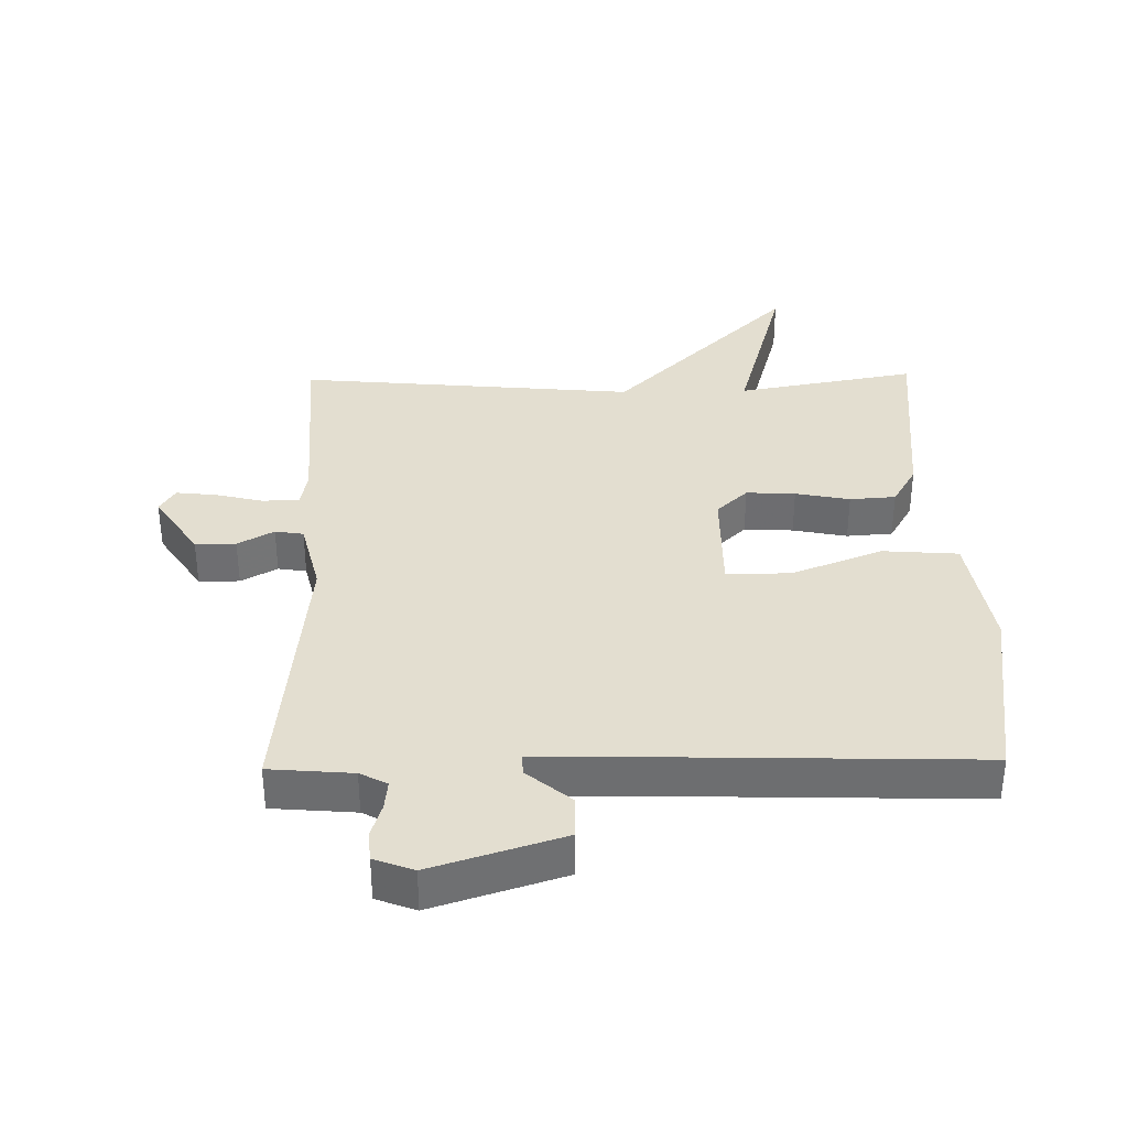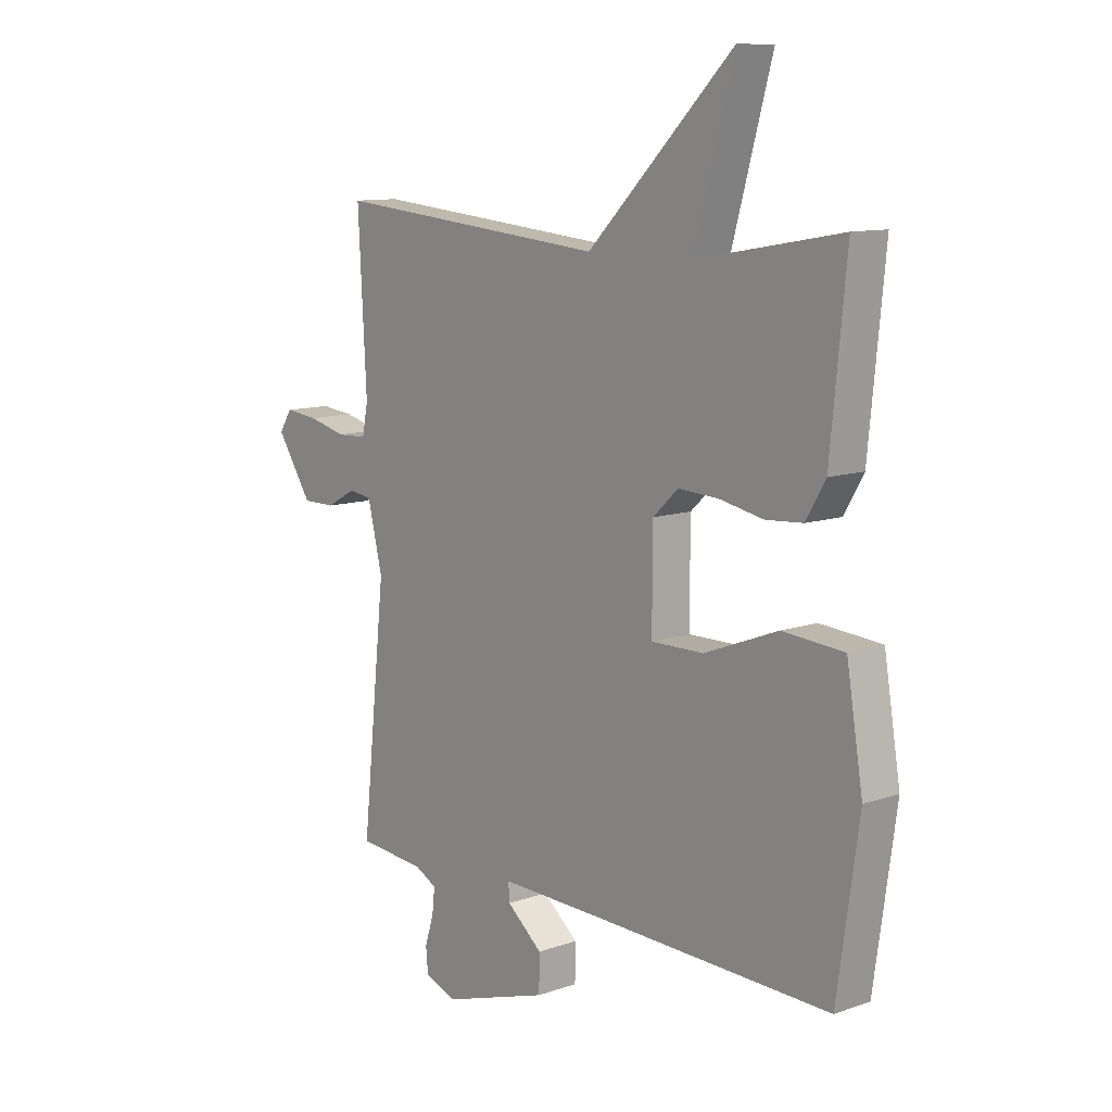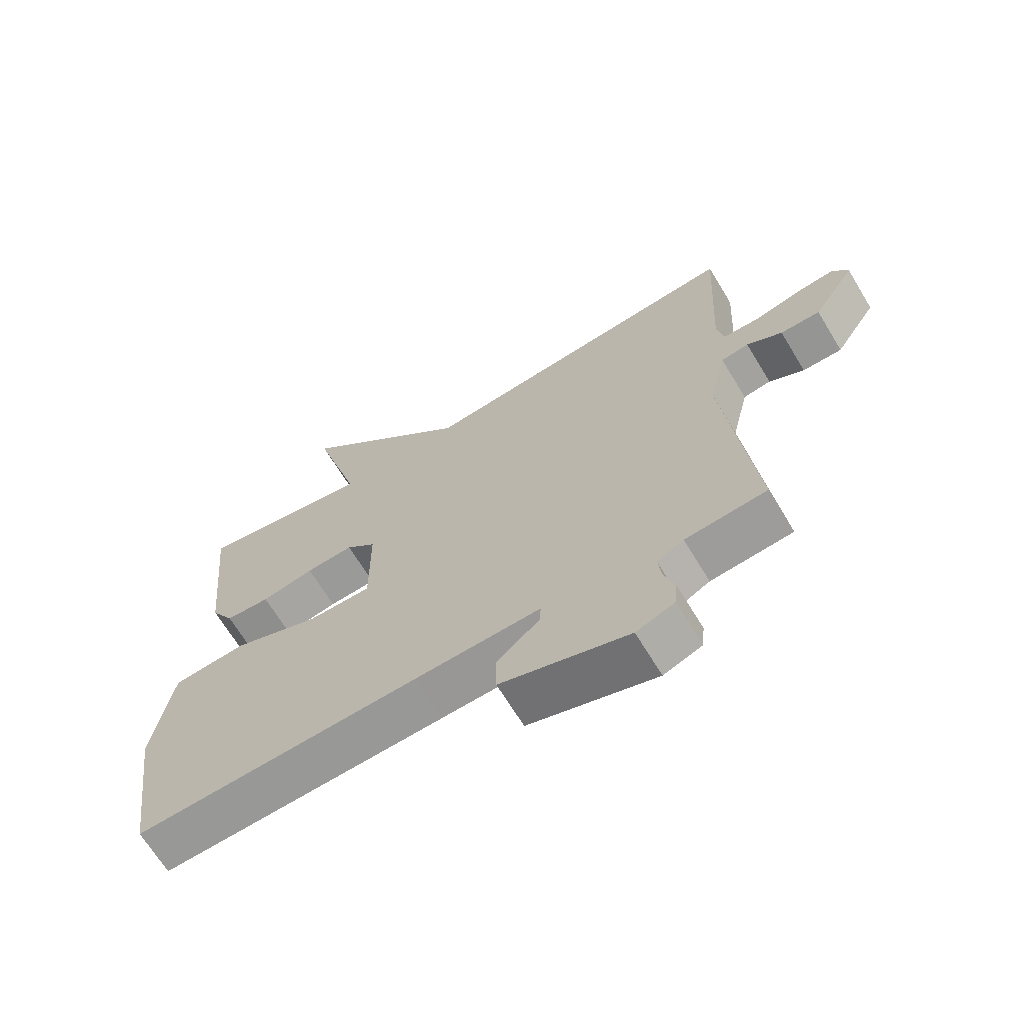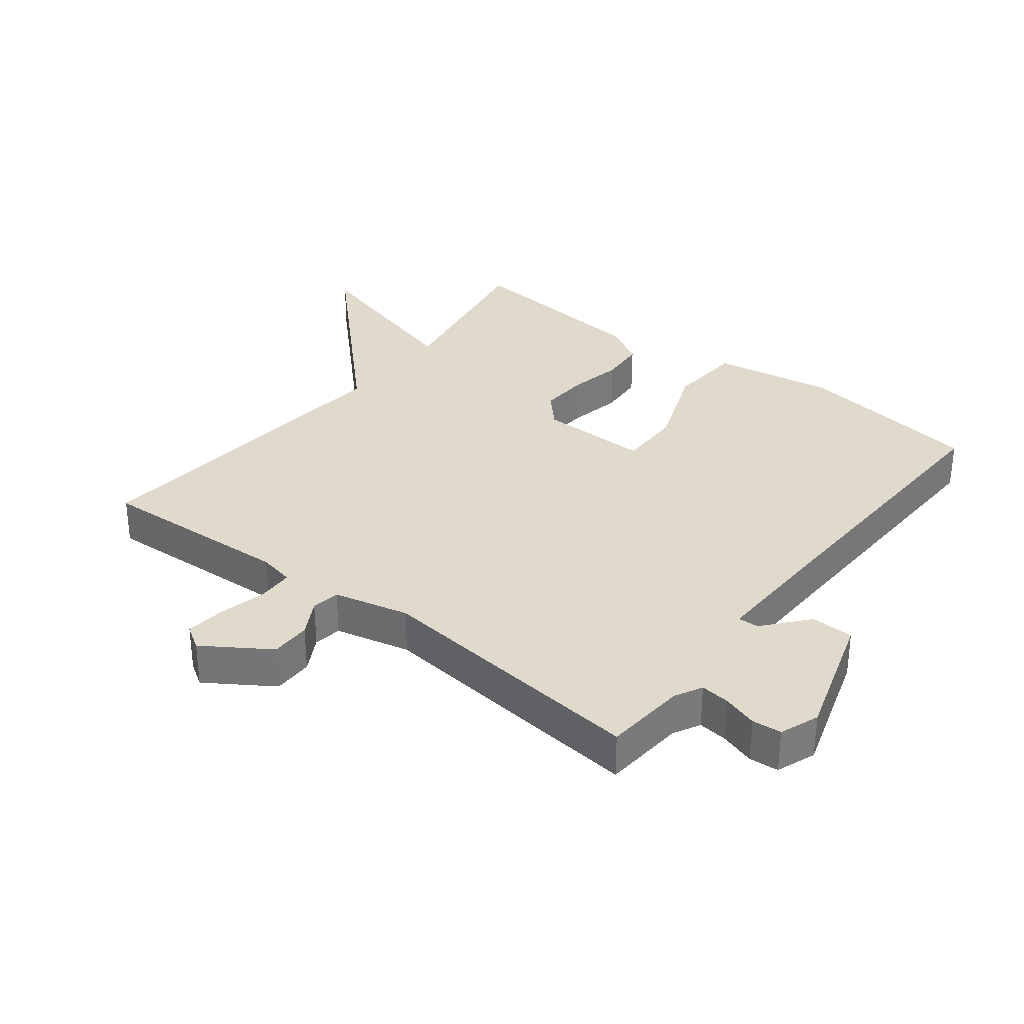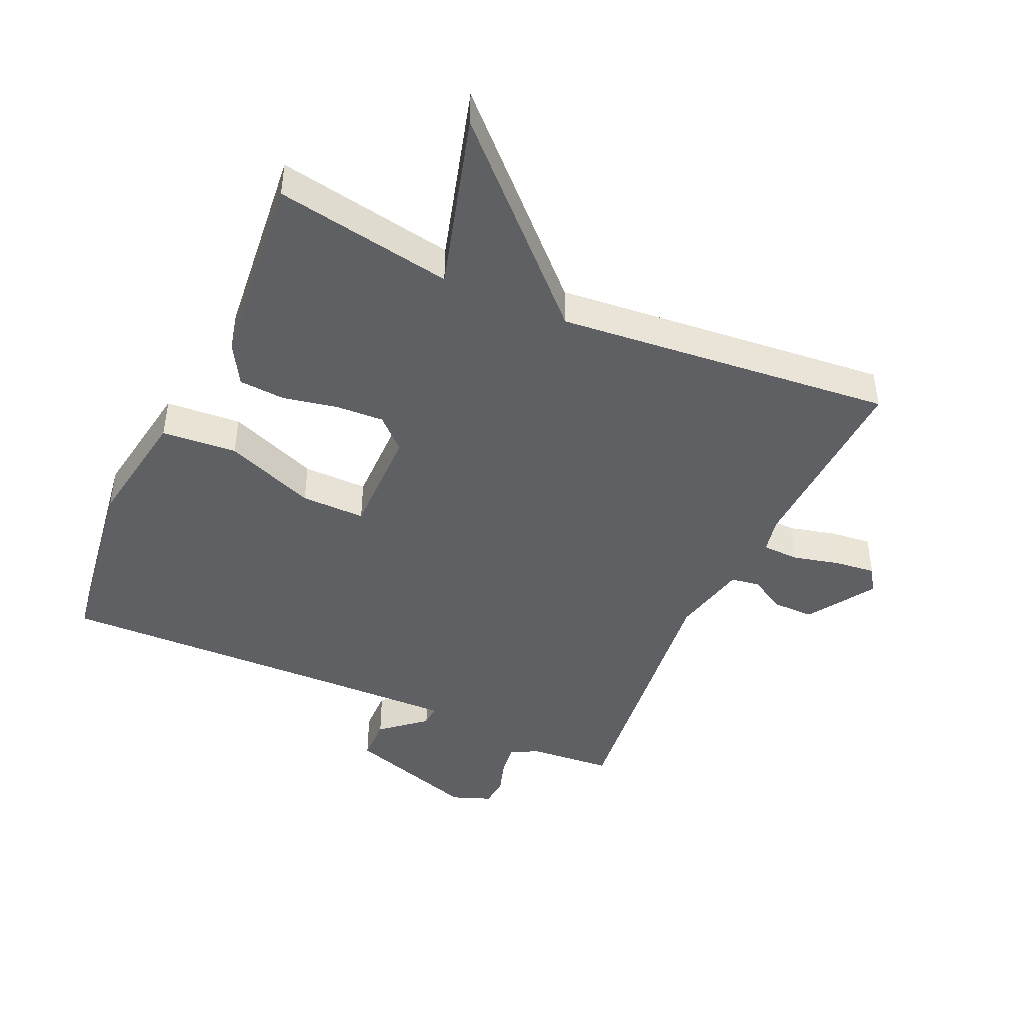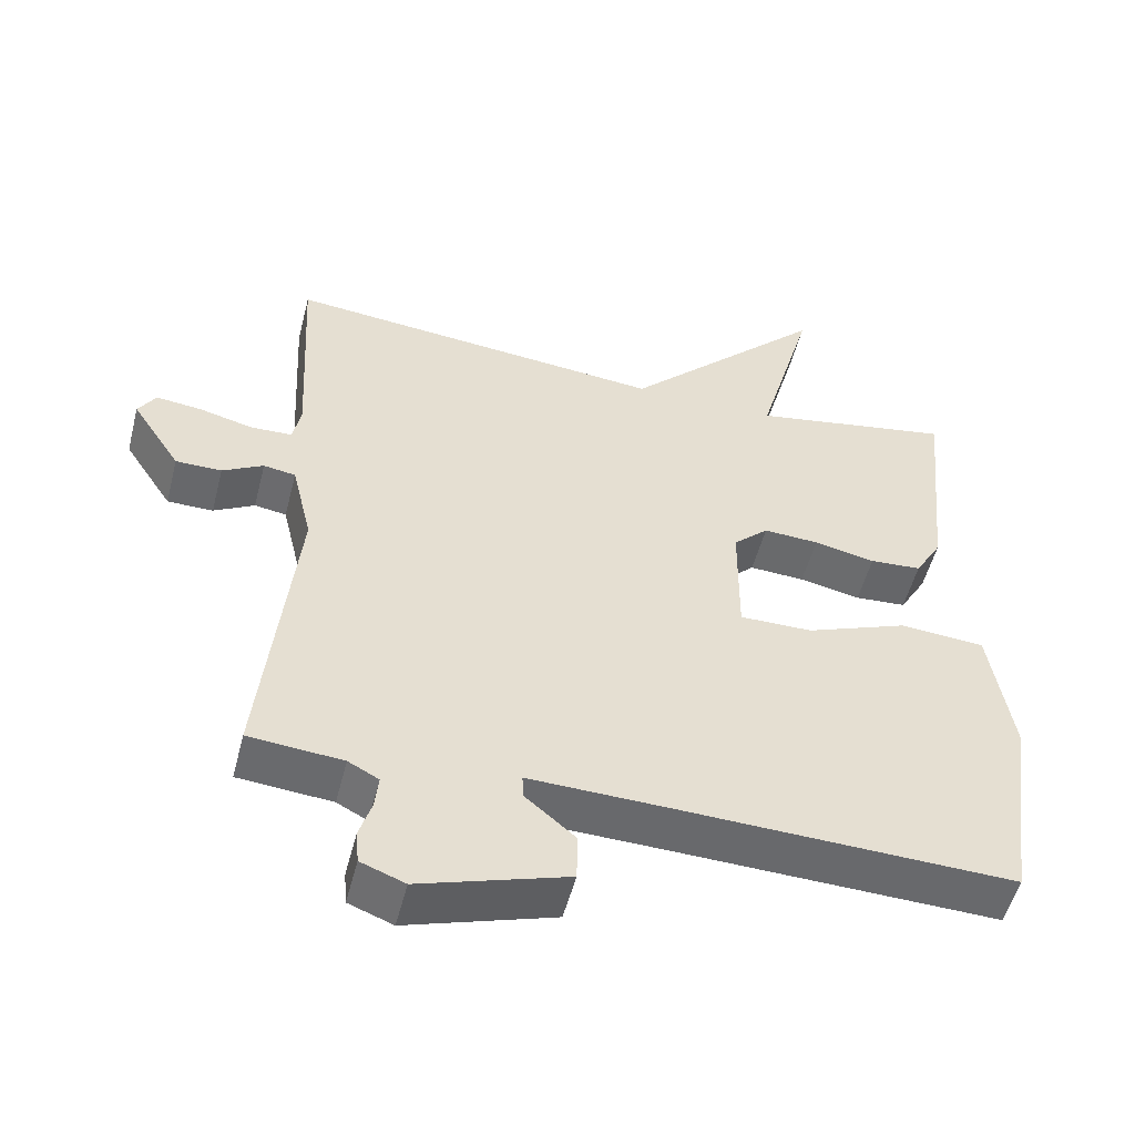
<metadata>
{"format":"obj","ext":"obj","renderer":"f3d","projection":"perspective","resolution":1024,"background":"white","views":[{"elev":35.7,"azim":178.9,"up":"+Y"},{"elev":10.7,"azim":-130.9,"up":"+Z"},{"elev":-67.4,"azim":31.2,"up":"+Z"},{"elev":33.0,"azim":127.9,"up":"+Y"},{"elev":-45.0,"azim":-24.2,"up":"+Y"},{"elev":-52.5,"azim":165.7,"up":"+Z"}]}
</metadata>
<code>
v -0.5 0.07 -0.5
v -0.541 0.07 -0.211
v -0.51 0.07 -0.022
v -0.393 0.07 -0.013
v -0.253 0.07 -0.067
v -0.153 0.07 -0.068
v -0.154 0.07 0.103
v -0.202 0.07 0.148
v -0.278 0.07 0.144
v -0.362 0.07 0.127
v -0.433 0.07 0.132
v -0.47 0.07 0.195
v -0.5 0.07 0.5
v -0.223 0.07 0.451
v -0.3 0.07 0.725
v -0.023 0.07 0.451
v 0.5 0.07 0.5
v 0.484 0.07 0.197
v 0.495 0.07 0.142
v 0.552 0.07 0.14
v 0.625 0.07 0.158
v 0.688 0.07 0.165
v 0.712 0.07 0.127
v 0.645 0.07 0.025
v 0.582 0.07 0.025
v 0.526 0.07 0.056
v 0.482 0.07 0.049
v 0.454 0.07 -0.068
v 0.5 0.07 -0.5
v 0.371 0.07 -0.511
v 0.329 0.07 -0.533
v 0.334 0.07 -0.579
v 0.351 0.07 -0.633
v 0.347 0.07 -0.679
v 0.286 0.07 -0.702
v 0.083 0.07 -0.638
v 0.082 0.07 -0.571
v 0.15 0.07 -0.514
v 0.152 0.07 -0.481
v -0.048 0.07 -0.486
v -0.5 0 -0.5
v -0.541 0 -0.211
v -0.51 0 -0.022
v -0.393 0 -0.013
v -0.253 0 -0.067
v -0.153 0 -0.068
v -0.154 0 0.103
v -0.202 0 0.148
v -0.278 0 0.144
v -0.362 0 0.127
v -0.433 0 0.132
v -0.47 0 0.195
v -0.5 0 0.5
v -0.223 0 0.451
v -0.3 0 0.725
v -0.023 0 0.451
v 0.5 0 0.5
v 0.484 0 0.197
v 0.495 0 0.142
v 0.552 0 0.14
v 0.625 0 0.158
v 0.688 0 0.165
v 0.712 0 0.127
v 0.645 0 0.025
v 0.582 0 0.025
v 0.526 0 0.056
v 0.482 0 0.049
v 0.454 0 -0.068
v 0.5 0 -0.5
v 0.371 0 -0.511
v 0.329 0 -0.533
v 0.334 0 -0.579
v 0.351 0 -0.633
v 0.347 0 -0.679
v 0.286 0 -0.702
v 0.083 0 -0.638
v 0.082 0 -0.571
v 0.15 0 -0.514
v 0.152 0 -0.481
v -0.048 0 -0.486
f 36 37 38
f 35 36 38
f 34 35 38
f 33 34 38
f 32 33 38
f 31 32 38 39
f 30 31 39
f 28 29 30 39
f 27 28 39 40
f 24 25 26
f 23 24 26
f 22 23 26
f 21 22 26
f 20 21 26
f 19 20 26 27
f 27 40 1
f 19 27 1
f 18 19 1
f 14 15 16
f 12 13 14
f 11 12 14
f 10 11 14
f 9 10 14
f 8 9 14 16
f 16 17 18
f 8 16 18
f 7 8 18
f 3 4 5
f 2 3 5
f 1 2 5
f 1 5 6
f 18 1 6
f 6 7 18
f 78 77 76
f 78 76 75
f 78 75 74
f 78 74 73
f 78 73 72
f 79 78 72 71
f 79 71 70
f 79 70 69 68
f 80 79 68 67
f 66 65 64
f 66 64 63
f 66 63 62
f 66 62 61
f 66 61 60
f 67 66 60 59
f 41 80 67
f 41 67 59
f 41 59 58
f 56 55 54
f 54 53 52
f 54 52 51
f 54 51 50
f 54 50 49
f 56 54 49 48
f 58 57 56
f 58 56 48
f 58 48 47
f 45 44 43
f 45 43 42
f 45 42 41
f 46 45 41
f 46 41 58
f 58 47 46
f 1 41 42 2
f 2 42 43 3
f 3 43 44 4
f 4 44 45 5
f 5 45 46 6
f 6 46 47 7
f 7 47 48 8
f 8 48 49 9
f 9 49 50 10
f 10 50 51 11
f 11 51 52 12
f 12 52 53 13
f 13 53 54 14
f 14 54 55 15
f 15 55 56 16
f 16 56 57 17
f 17 57 58 18
f 18 58 59 19
f 19 59 60 20
f 20 60 61 21
f 21 61 62 22
f 22 62 63 23
f 23 63 64 24
f 24 64 65 25
f 25 65 66 26
f 26 66 67 27
f 27 67 68 28
f 28 68 69 29
f 29 69 70 30
f 30 70 71 31
f 31 71 72 32
f 32 72 73 33
f 33 73 74 34
f 34 74 75 35
f 35 75 76 36
f 36 76 77 37
f 37 77 78 38
f 38 78 79 39
f 39 79 80 40
f 40 80 41 1

</code>
